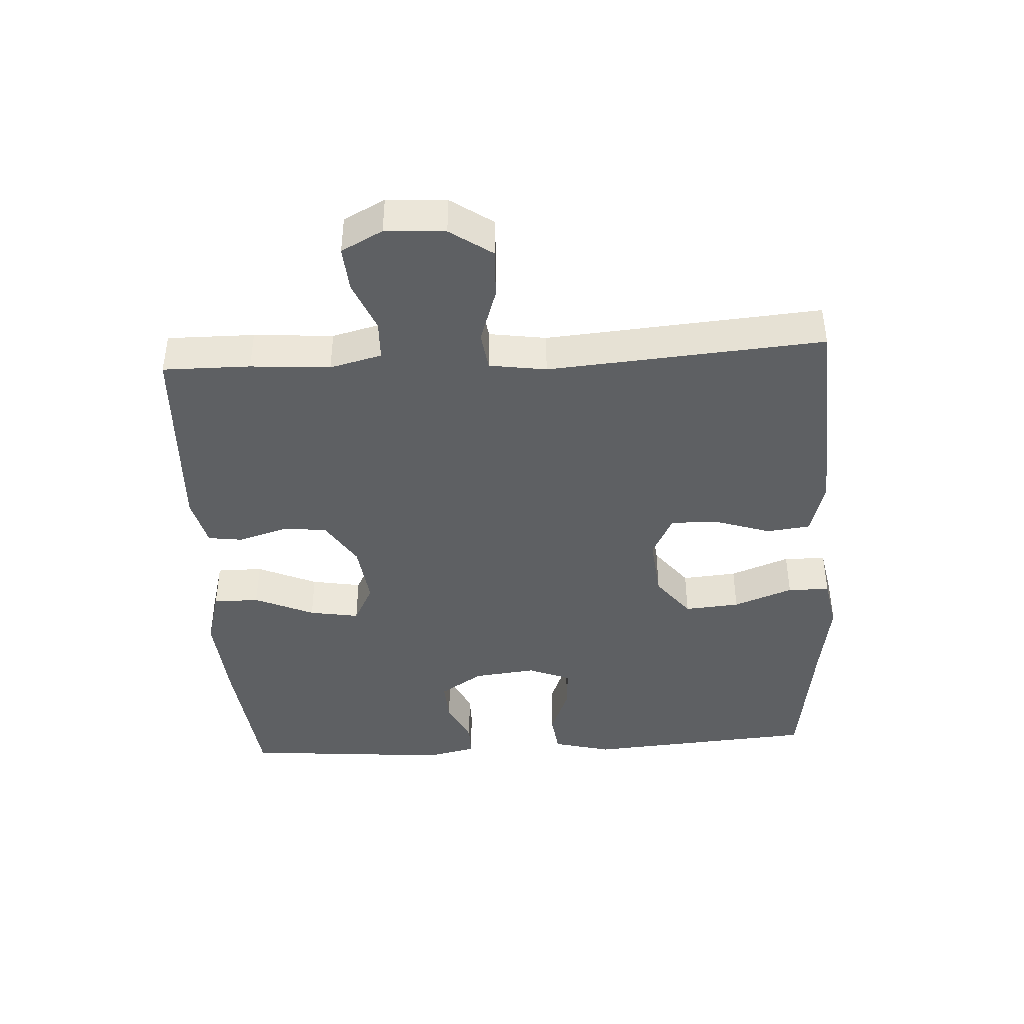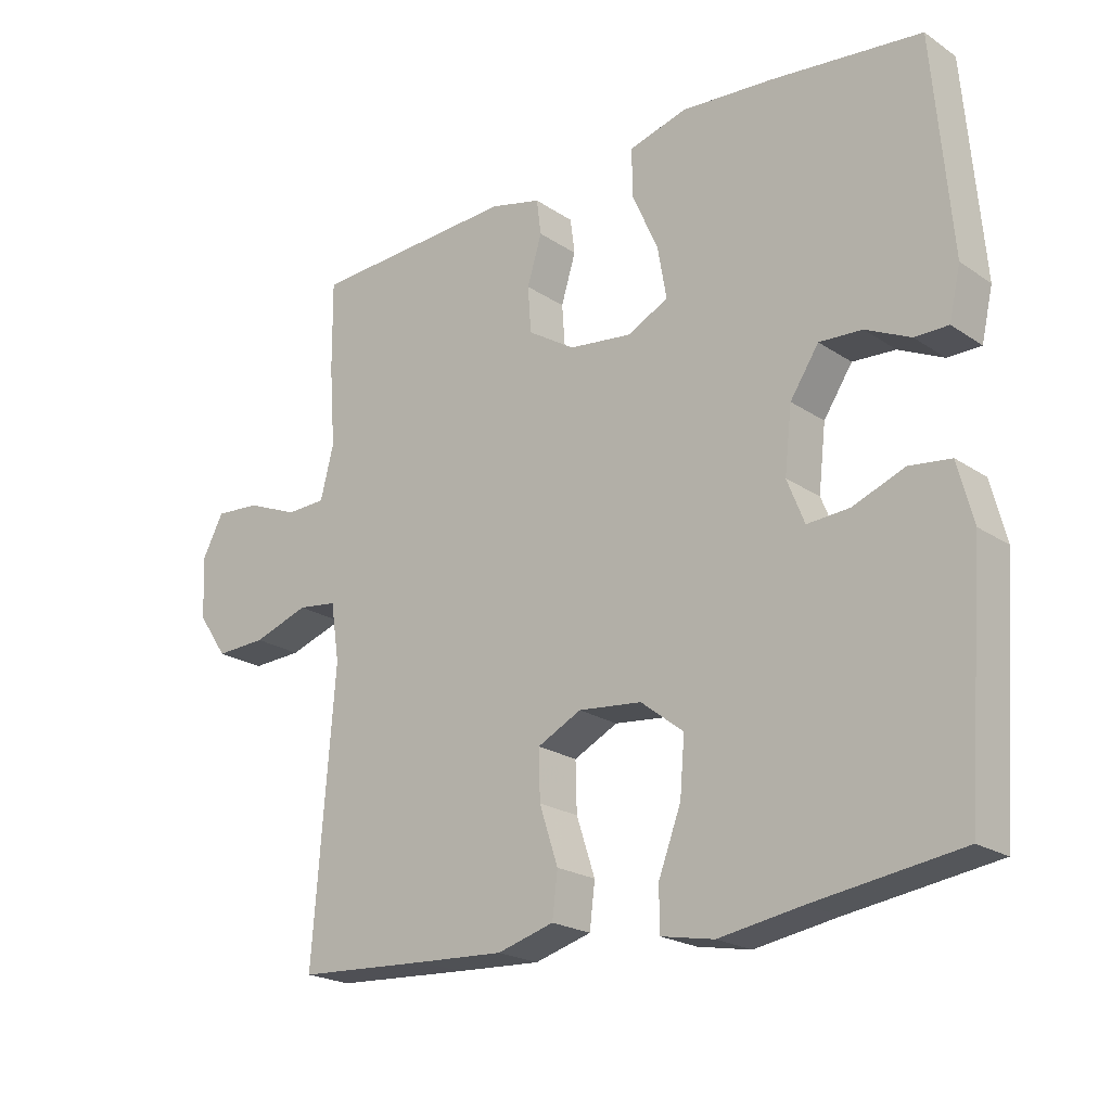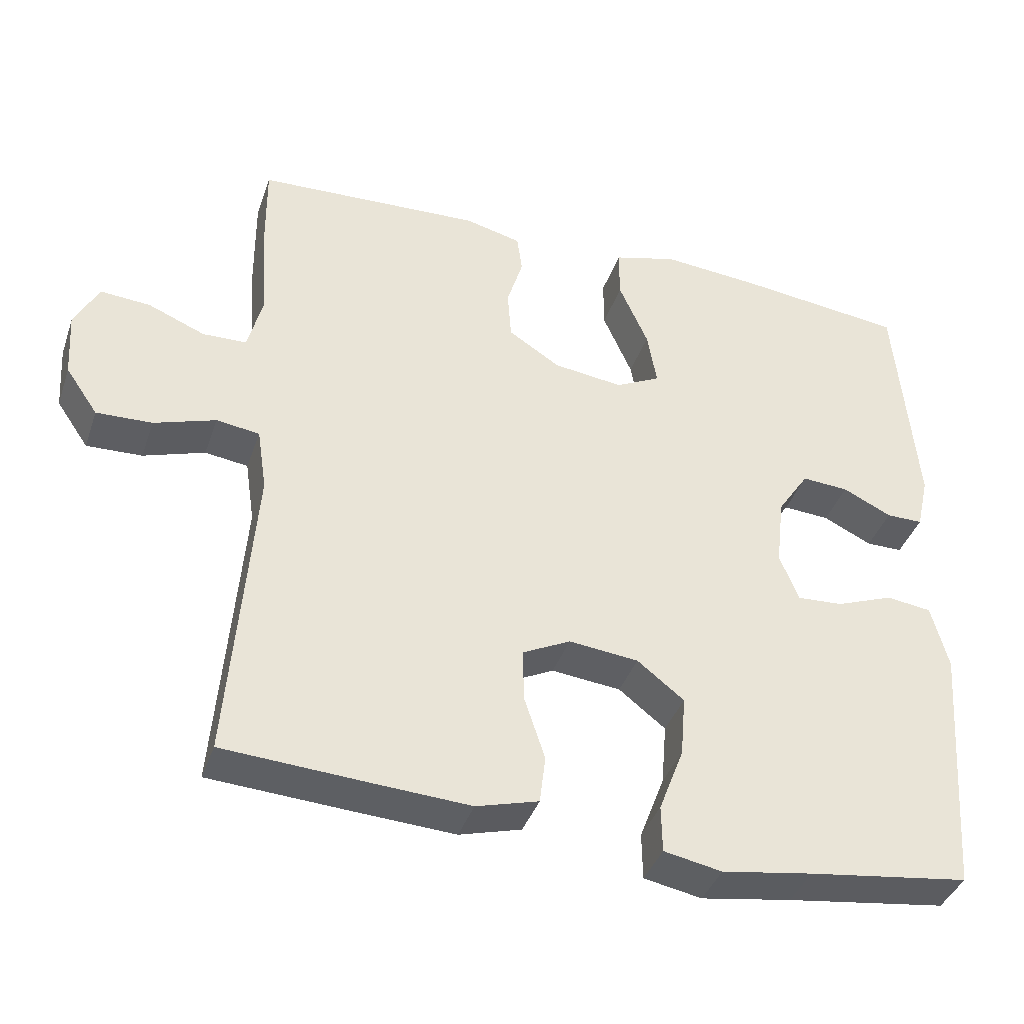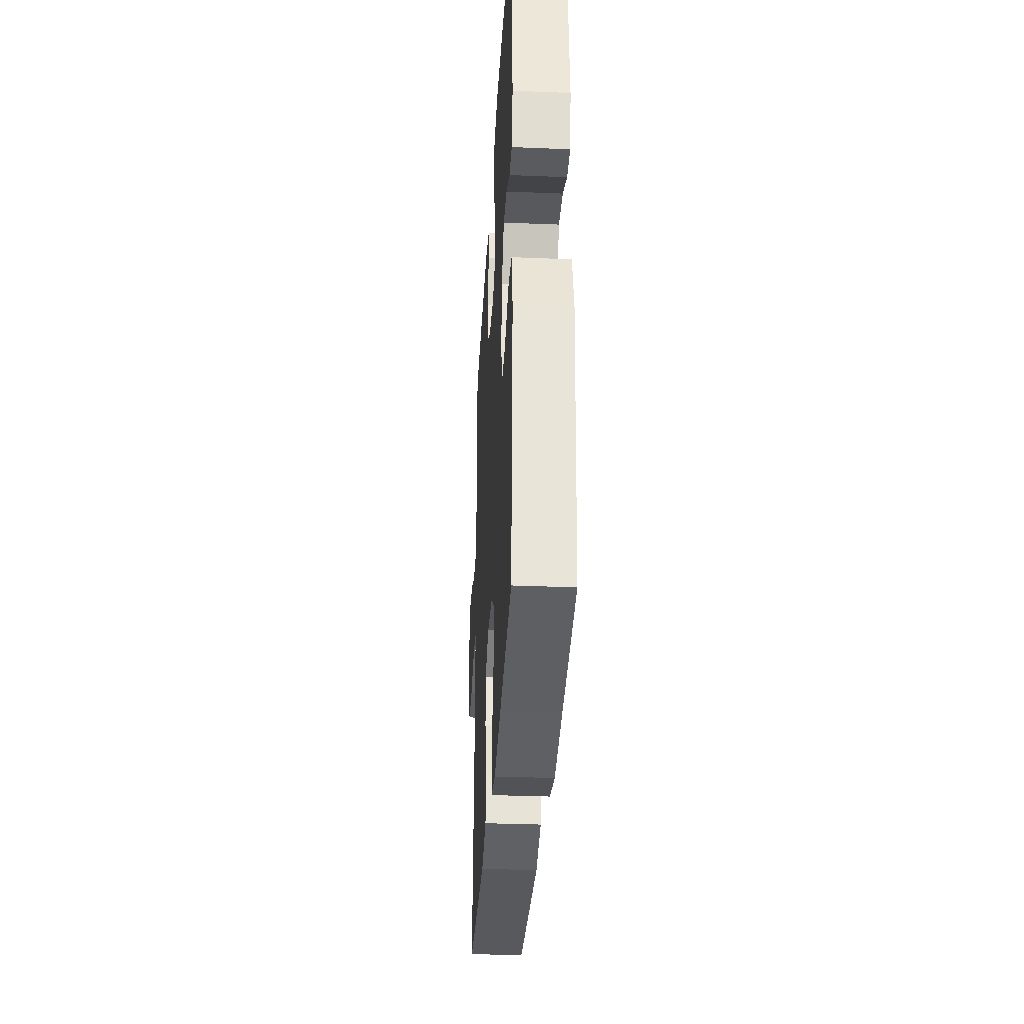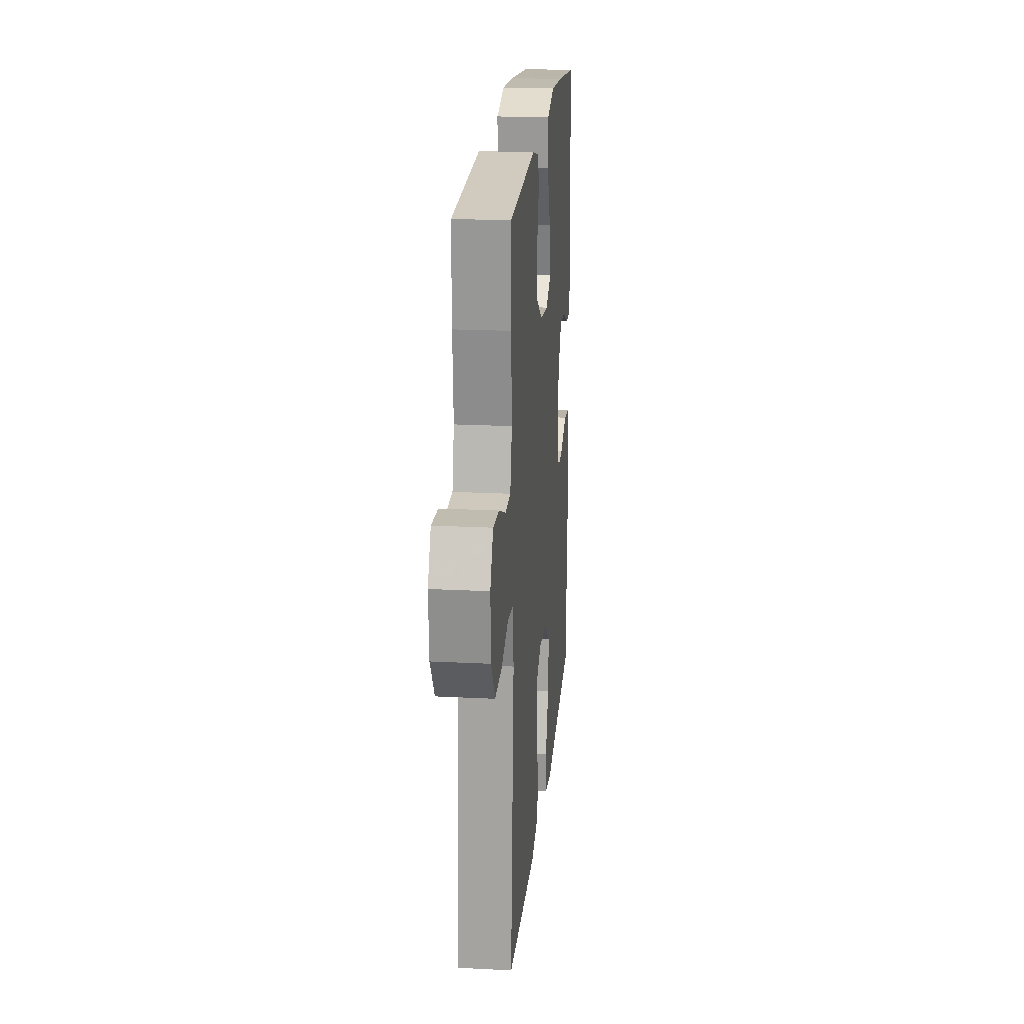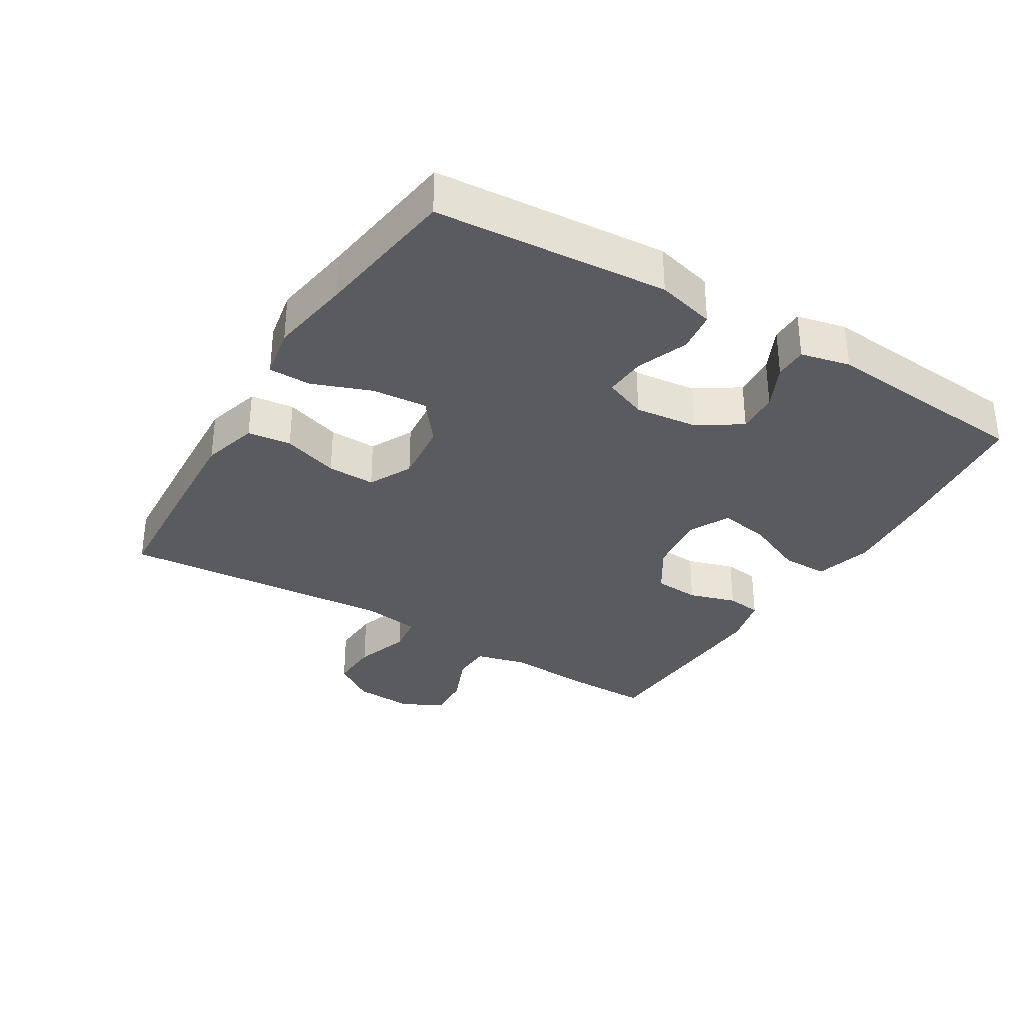
<metadata>
{"format":"obj","ext":"obj","renderer":"f3d","projection":"perspective","resolution":1024,"background":"white","views":[{"elev":-42.2,"azim":93.3,"up":"+Y"},{"elev":-21.5,"azim":-139.5,"up":"+Z"},{"elev":-39.4,"azim":161.8,"up":"+Z"},{"elev":-33.2,"azim":-93.2,"up":"+Z"},{"elev":20.6,"azim":95.3,"up":"+Z"},{"elev":-33.1,"azim":-121.3,"up":"+Y"}]}
</metadata>
<code>
v -0.5 0.07 0.5
v -0.274 0.07 0.526
v -0.137 0.07 0.537
v -0.05 0.07 0.513
v -0.05 0.07 0.443
v -0.09 0.07 0.352
v -0.103 0.07 0.276
v -0.042 0.07 0.245
v 0.053 0.07 0.257
v 0.124 0.07 0.302
v 0.129 0.07 0.371
v 0.107 0.07 0.443
v 0.114 0.07 0.496
v 0.191 0.07 0.515
v 0.5 0.07 0.5
v 0.499 0.07 0.367
v 0.49 0.07 0.246
v 0.51 0.07 0.167
v 0.57 0.07 0.165
v 0.648 0.07 0.197
v 0.716 0.07 0.202
v 0.749 0.07 0.139
v 0.743 0.07 0.048
v 0.699 0.07 -0.016
v 0.623 0.07 -0.013
v 0.539 0.07 0.015
v 0.48 0.07 0.007
v 0.467 0.07 -0.08
v 0.5 0.07 -0.5
v 0.299 0.07 -0.512
v 0.171 0.07 -0.519
v 0.086 0.07 -0.495
v 0.078 0.07 -0.429
v 0.106 0.07 -0.344
v 0.108 0.07 -0.271
v 0.042 0.07 -0.238
v -0.053 0.07 -0.248
v -0.117 0.07 -0.298
v -0.11 0.07 -0.382
v -0.076 0.07 -0.472
v -0.077 0.07 -0.536
v -0.156 0.07 -0.551
v -0.28 0.07 -0.531
v -0.5 0.07 -0.5
v -0.527 0.07 -0.147
v -0.504 0.07 -0.058
v -0.442 0.07 -0.05
v -0.364 0.07 -0.08
v -0.301 0.07 -0.084
v -0.275 0.07 -0.019
v -0.286 0.07 0.077
v -0.329 0.07 0.142
v -0.393 0.07 0.138
v -0.46 0.07 0.106
v -0.51 0.07 0.106
v -0.527 0.07 0.181
v -0.5 0 0.5
v -0.274 0 0.526
v -0.137 0 0.537
v -0.05 0 0.513
v -0.05 0 0.443
v -0.09 0 0.352
v -0.103 0 0.276
v -0.042 0 0.245
v 0.053 0 0.257
v 0.124 0 0.302
v 0.129 0 0.371
v 0.107 0 0.443
v 0.114 0 0.496
v 0.191 0 0.515
v 0.5 0 0.5
v 0.499 0 0.367
v 0.49 0 0.246
v 0.51 0 0.167
v 0.57 0 0.165
v 0.648 0 0.197
v 0.716 0 0.202
v 0.749 0 0.139
v 0.743 0 0.048
v 0.699 0 -0.016
v 0.623 0 -0.013
v 0.539 0 0.015
v 0.48 0 0.007
v 0.467 0 -0.08
v 0.5 0 -0.5
v 0.299 0 -0.512
v 0.171 0 -0.519
v 0.086 0 -0.495
v 0.078 0 -0.429
v 0.106 0 -0.344
v 0.108 0 -0.271
v 0.042 0 -0.238
v -0.053 0 -0.248
v -0.117 0 -0.298
v -0.11 0 -0.382
v -0.076 0 -0.472
v -0.077 0 -0.536
v -0.156 0 -0.551
v -0.28 0 -0.531
v -0.5 0 -0.5
v -0.527 0 -0.147
v -0.504 0 -0.058
v -0.442 0 -0.05
v -0.364 0 -0.08
v -0.301 0 -0.084
v -0.275 0 -0.019
v -0.286 0 0.077
v -0.329 0 0.142
v -0.393 0 0.138
v -0.46 0 0.106
v -0.51 0 0.106
v -0.527 0 0.181
f 53 54 55 56
f 52 53 56 1
f 51 52 1 2
f 50 51 2 3
f 45 46 47 48
f 43 44 45 48
f 43 48 49
f 42 43 49 50
f 39 40 41 42
f 38 39 42 50
f 31 32 33 34
f 31 34 35
f 28 29 30 31
f 27 28 31 35
f 23 24 25 26
f 23 26 27
f 22 23 27
f 19 20 21 22
f 18 19 22 27
f 17 18 27 35
f 11 12 13 14
f 10 11 14 15
f 9 10 15 16
f 3 4 5 6
f 3 6 7
f 37 38 50 3
f 16 17 35 36
f 9 16 36 37
f 8 9 37
f 7 8 37
f 3 7 37
f 112 111 110 109
f 57 112 109 108
f 58 57 108 107
f 59 58 107 106
f 104 103 102 101
f 104 101 100 99
f 105 104 99
f 106 105 99 98
f 98 97 96 95
f 106 98 95 94
f 90 89 88 87
f 91 90 87
f 87 86 85 84
f 91 87 84 83
f 82 81 80 79
f 83 82 79
f 83 79 78
f 78 77 76 75
f 83 78 75 74
f 91 83 74 73
f 70 69 68 67
f 71 70 67 66
f 72 71 66 65
f 62 61 60 59
f 63 62 59
f 59 106 94 93
f 92 91 73 72
f 93 92 72 65
f 93 65 64
f 93 64 63
f 93 63 59
f 1 57 58 2
f 2 58 59 3
f 3 59 60 4
f 4 60 61 5
f 5 61 62 6
f 6 62 63 7
f 7 63 64 8
f 8 64 65 9
f 9 65 66 10
f 10 66 67 11
f 11 67 68 12
f 12 68 69 13
f 13 69 70 14
f 14 70 71 15
f 15 71 72 16
f 16 72 73 17
f 17 73 74 18
f 18 74 75 19
f 19 75 76 20
f 20 76 77 21
f 21 77 78 22
f 22 78 79 23
f 23 79 80 24
f 24 80 81 25
f 25 81 82 26
f 26 82 83 27
f 27 83 84 28
f 28 84 85 29
f 29 85 86 30
f 30 86 87 31
f 31 87 88 32
f 32 88 89 33
f 33 89 90 34
f 34 90 91 35
f 35 91 92 36
f 36 92 93 37
f 37 93 94 38
f 38 94 95 39
f 39 95 96 40
f 40 96 97 41
f 41 97 98 42
f 42 98 99 43
f 43 99 100 44
f 44 100 101 45
f 45 101 102 46
f 46 102 103 47
f 47 103 104 48
f 48 104 105 49
f 49 105 106 50
f 50 106 107 51
f 51 107 108 52
f 52 108 109 53
f 53 109 110 54
f 54 110 111 55
f 55 111 112 56
f 56 112 57 1

</code>
